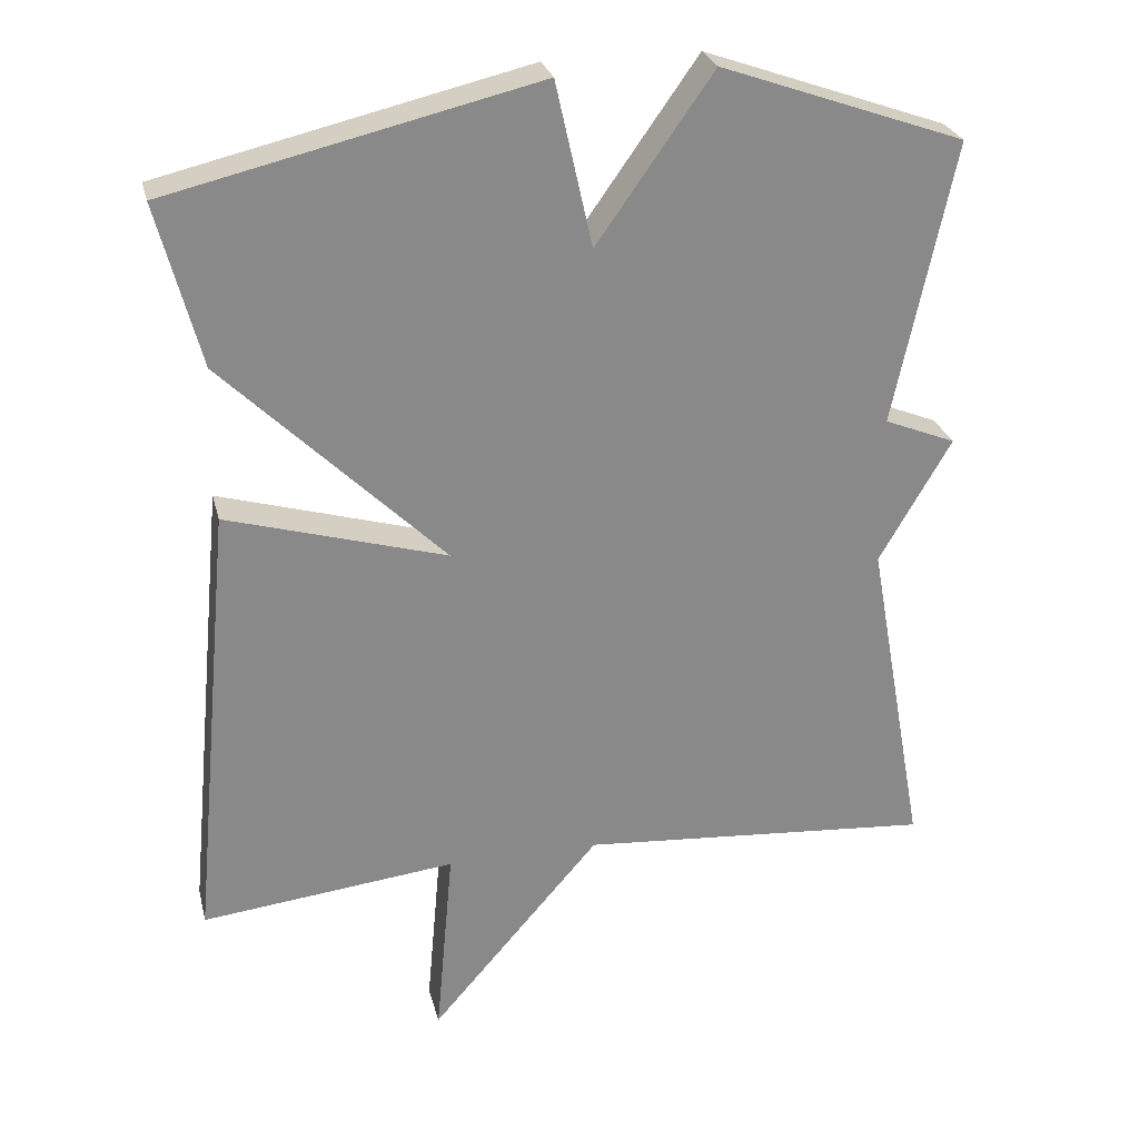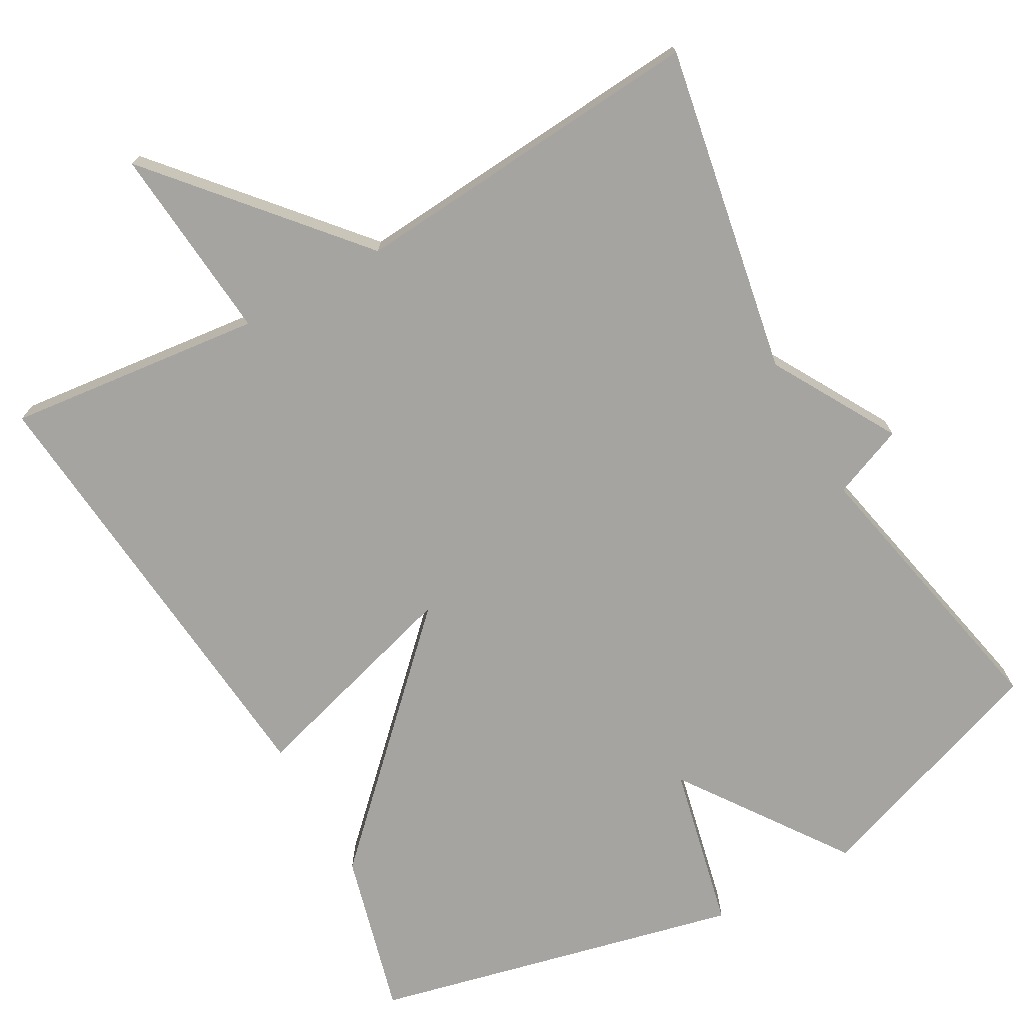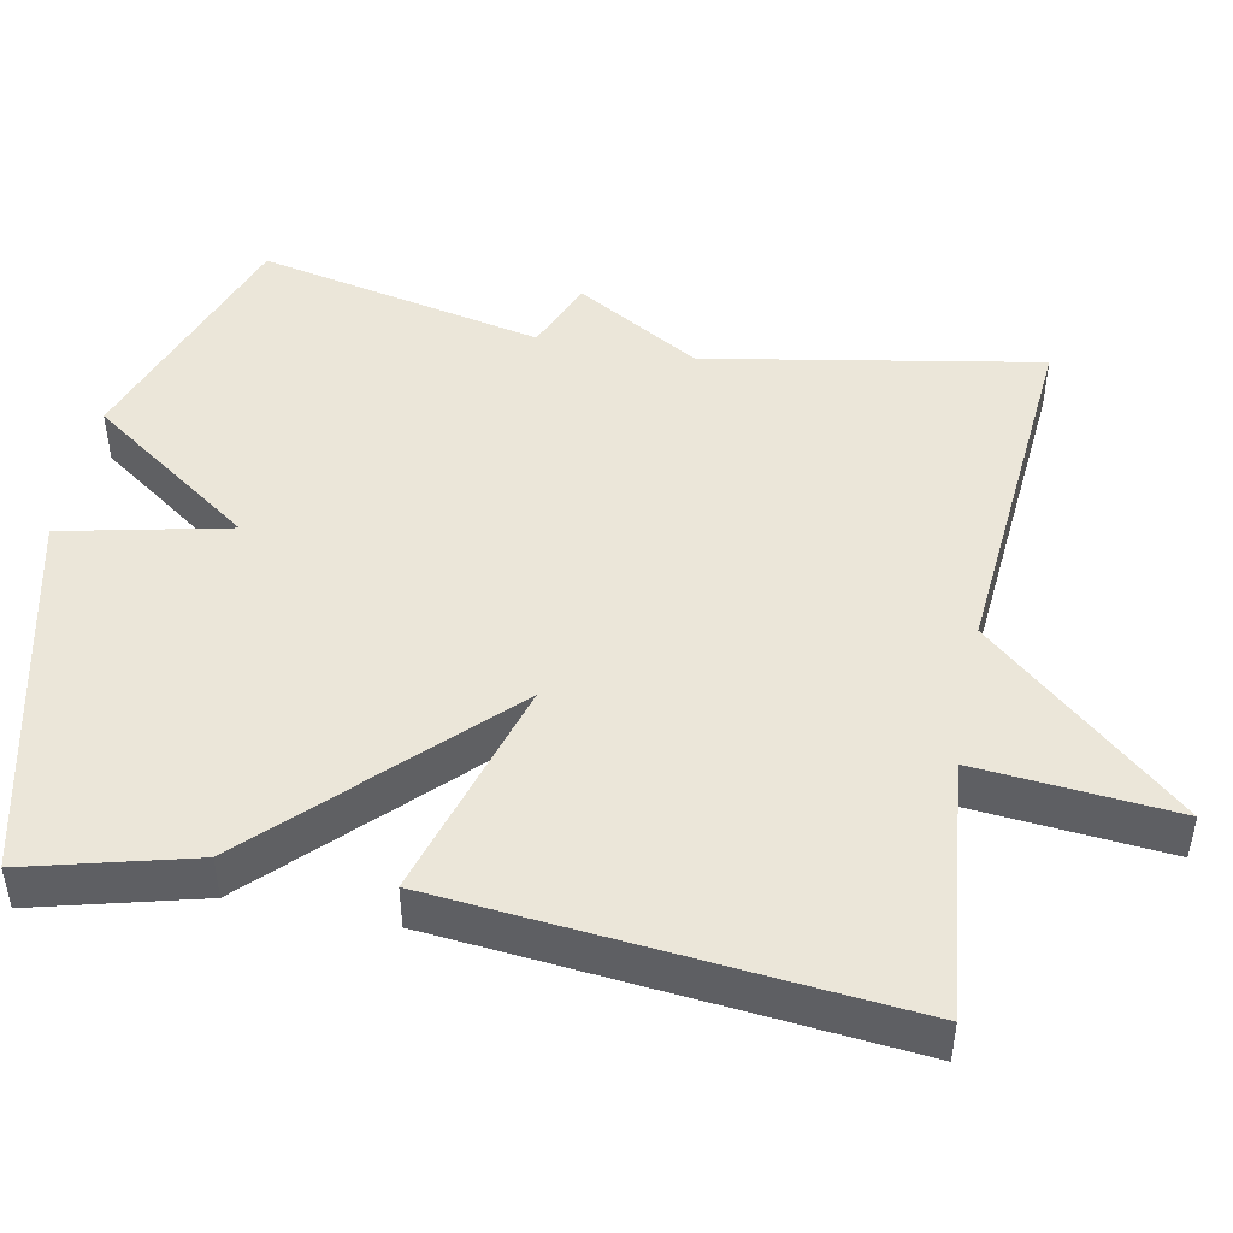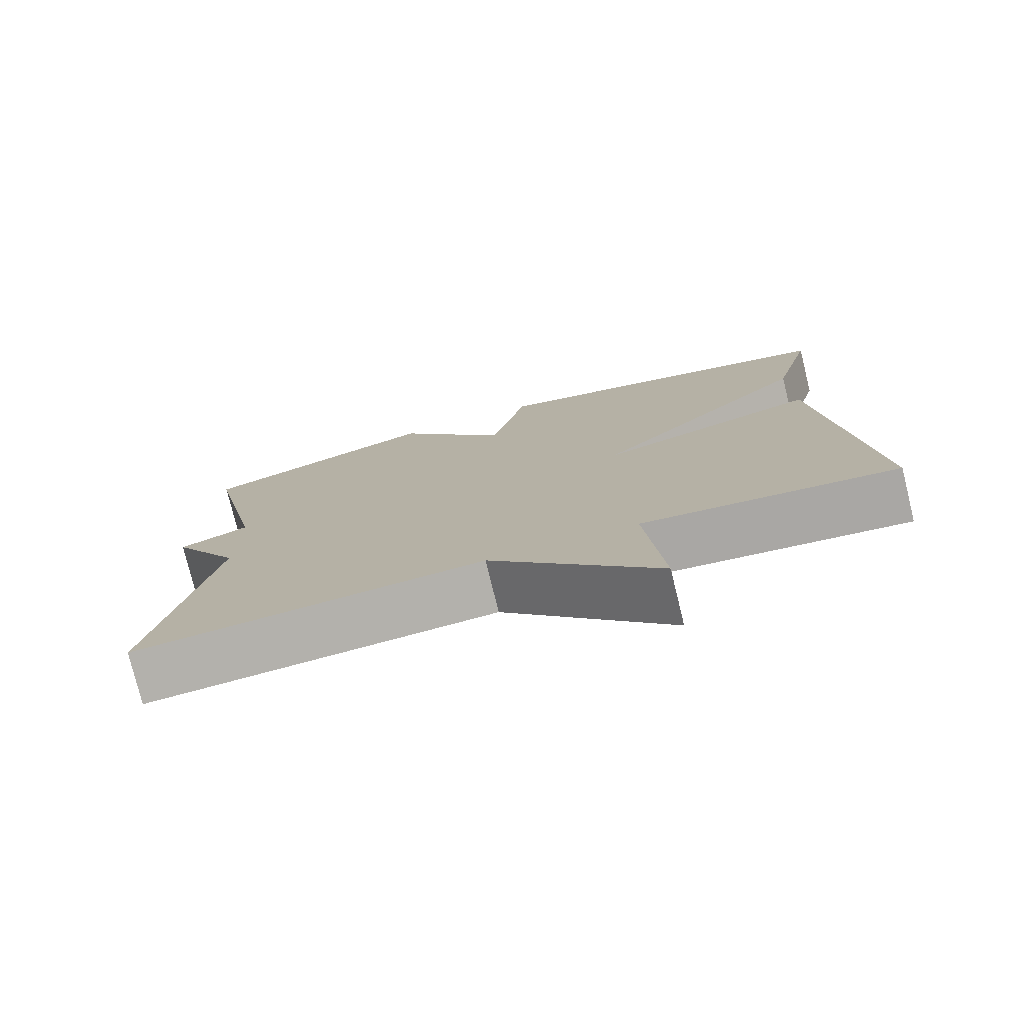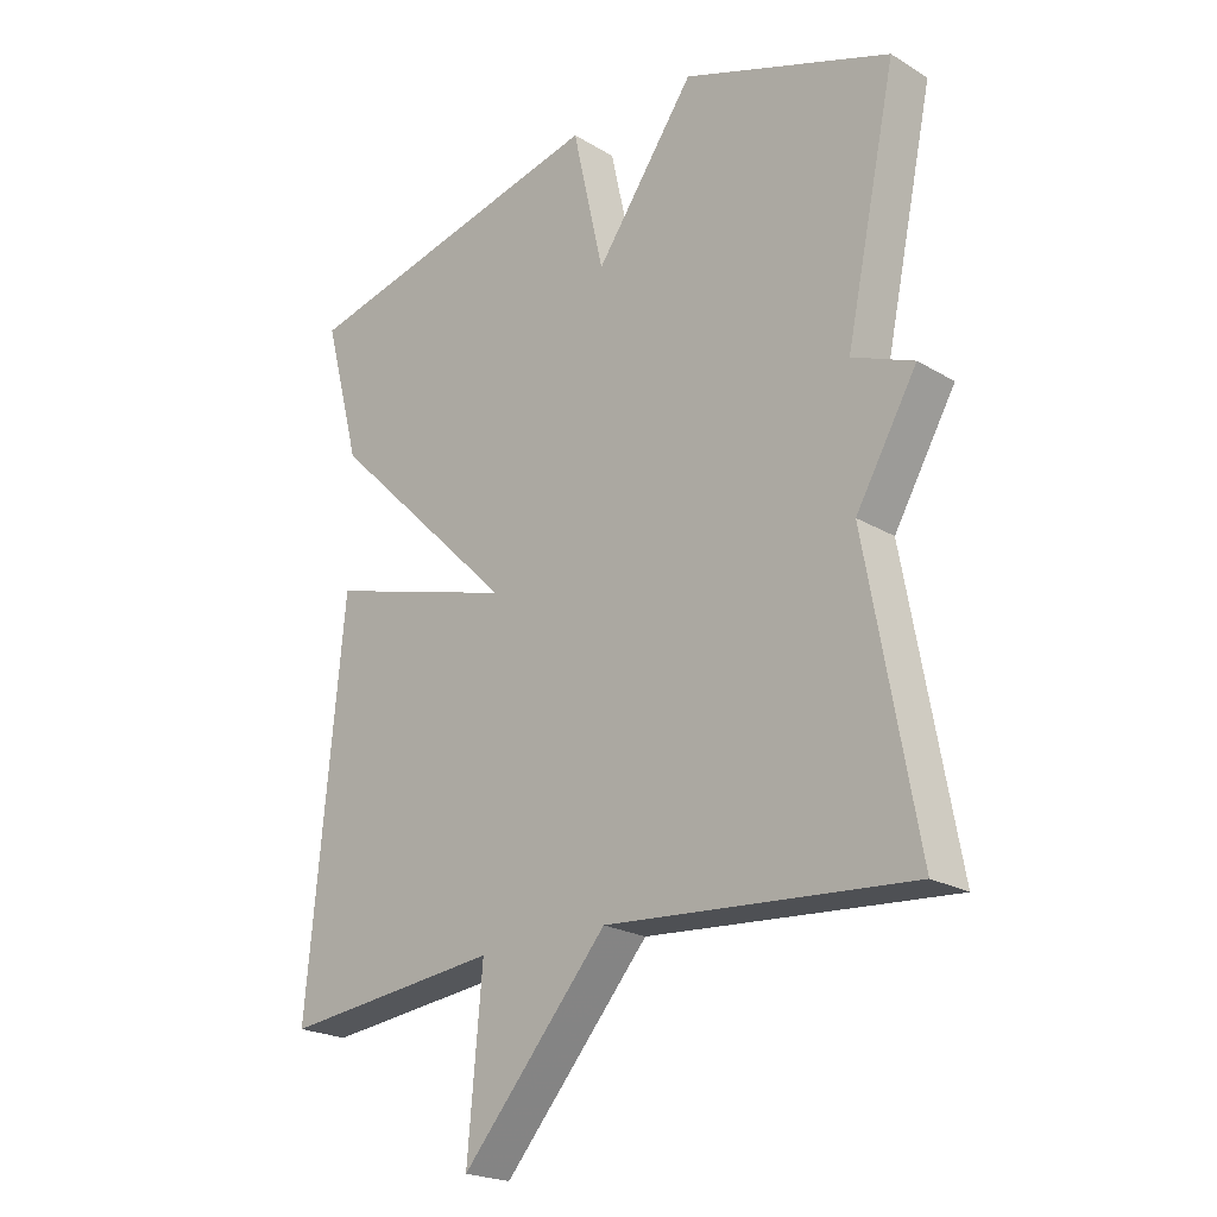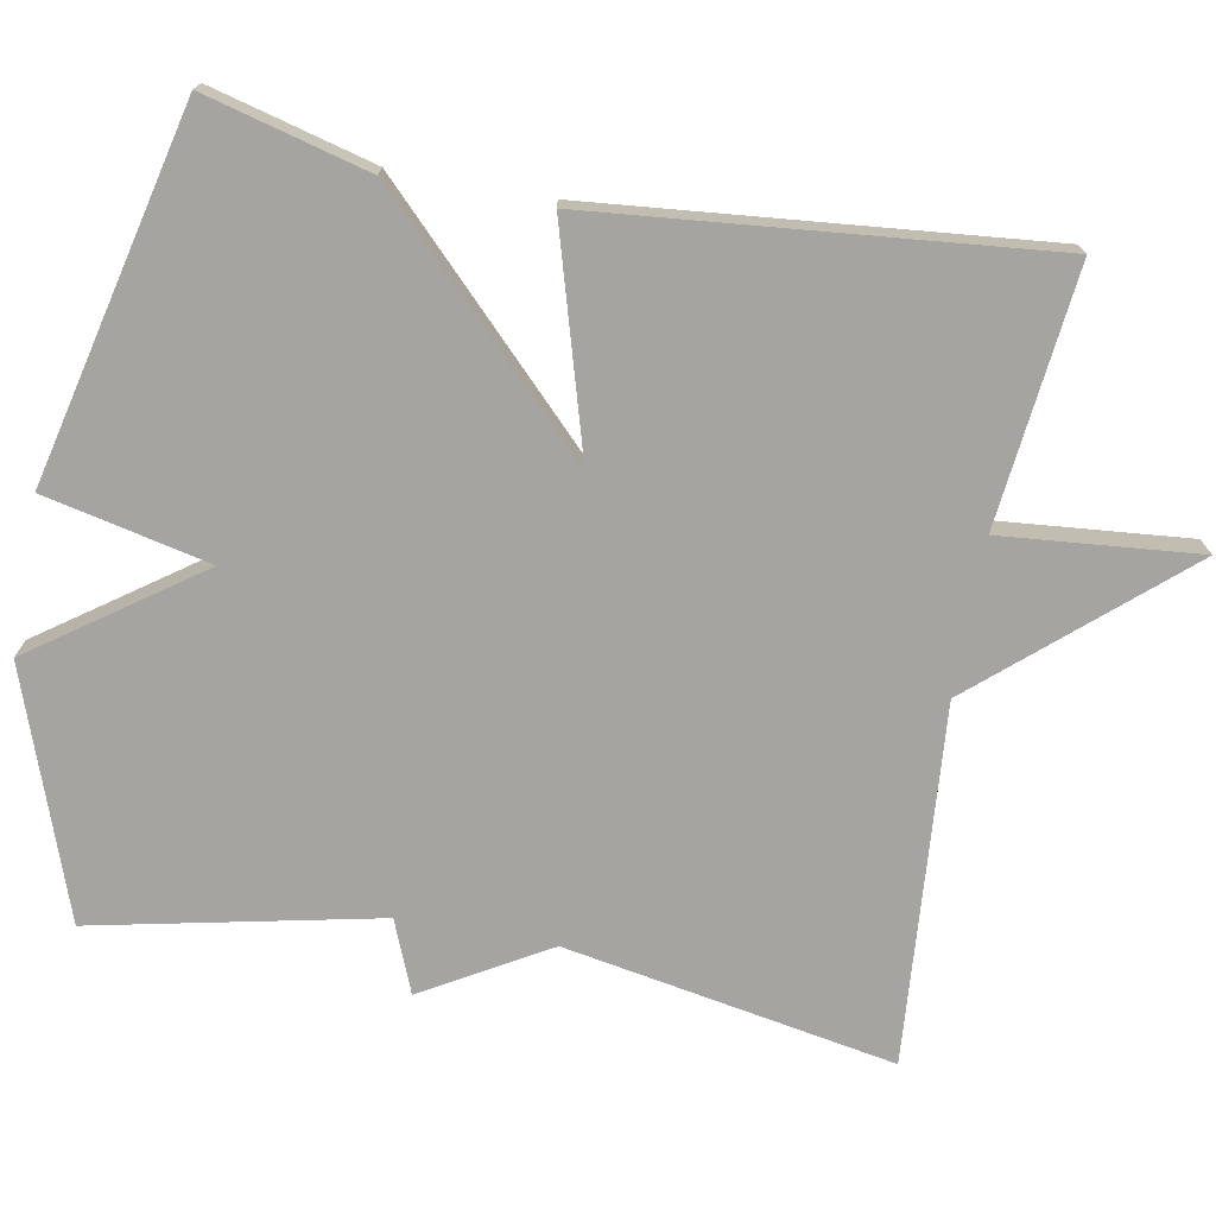
<metadata>
{"format":"obj","ext":"obj","renderer":"f3d","projection":"perspective","resolution":1024,"background":"white","views":[{"elev":27.0,"azim":166.5,"up":"+Z"},{"elev":-73.4,"azim":-150.8,"up":"+Y"},{"elev":47.0,"azim":101.2,"up":"+Y"},{"elev":-77.5,"azim":13.8,"up":"+Z"},{"elev":-21.8,"azim":-136.2,"up":"+Z"},{"elev":-73.5,"azim":79.6,"up":"+Y"}]}
</metadata>
<code>
v 0.5 0.07 0.5
v 0.444 0.07 0.287
v 0.156 0.07 0.003
v 0.444 0.07 0.087
v 0.5 0.07 -0.5
v 0.166 0.07 -0.463
v 0.189 0.07 -0.72
v -0.034 0.07 -0.463
v -0.5 0.07 -0.5
v -0.422 0.07 -0.07
v -0.516 0.07 0.092
v -0.422 0.07 0.13
v -0.5 0.07 0.5
v -0.181 0.07 0.613
v -0.029 0.07 0.398
v 0.019 0.07 0.613
v 0.5 0 0.5
v 0.444 0 0.287
v 0.156 0 0.003
v 0.444 0 0.087
v 0.5 0 -0.5
v 0.166 0 -0.463
v 0.189 0 -0.72
v -0.034 0 -0.463
v -0.5 0 -0.5
v -0.422 0 -0.07
v -0.516 0 0.092
v -0.422 0 0.13
v -0.5 0 0.5
v -0.181 0 0.613
v -0.029 0 0.398
v 0.019 0 0.613
f 1 2 3
f 16 1 3
f 15 16 3
f 14 15 3
f 13 14 3
f 12 13 3
f 10 11 12 3
f 8 9 10 3
f 6 7 8
f 6 8 3 4
f 4 5 6
f 19 18 17
f 19 17 32
f 19 32 31
f 19 31 30
f 19 30 29
f 19 29 28
f 19 28 27 26
f 19 26 25 24
f 24 23 22
f 20 19 24 22
f 22 21 20
f 1 17 18 2
f 2 18 19 3
f 3 19 20 4
f 4 20 21 5
f 5 21 22 6
f 6 22 23 7
f 7 23 24 8
f 8 24 25 9
f 9 25 26 10
f 10 26 27 11
f 11 27 28 12
f 12 28 29 13
f 13 29 30 14
f 14 30 31 15
f 15 31 32 16
f 16 32 17 1

</code>
